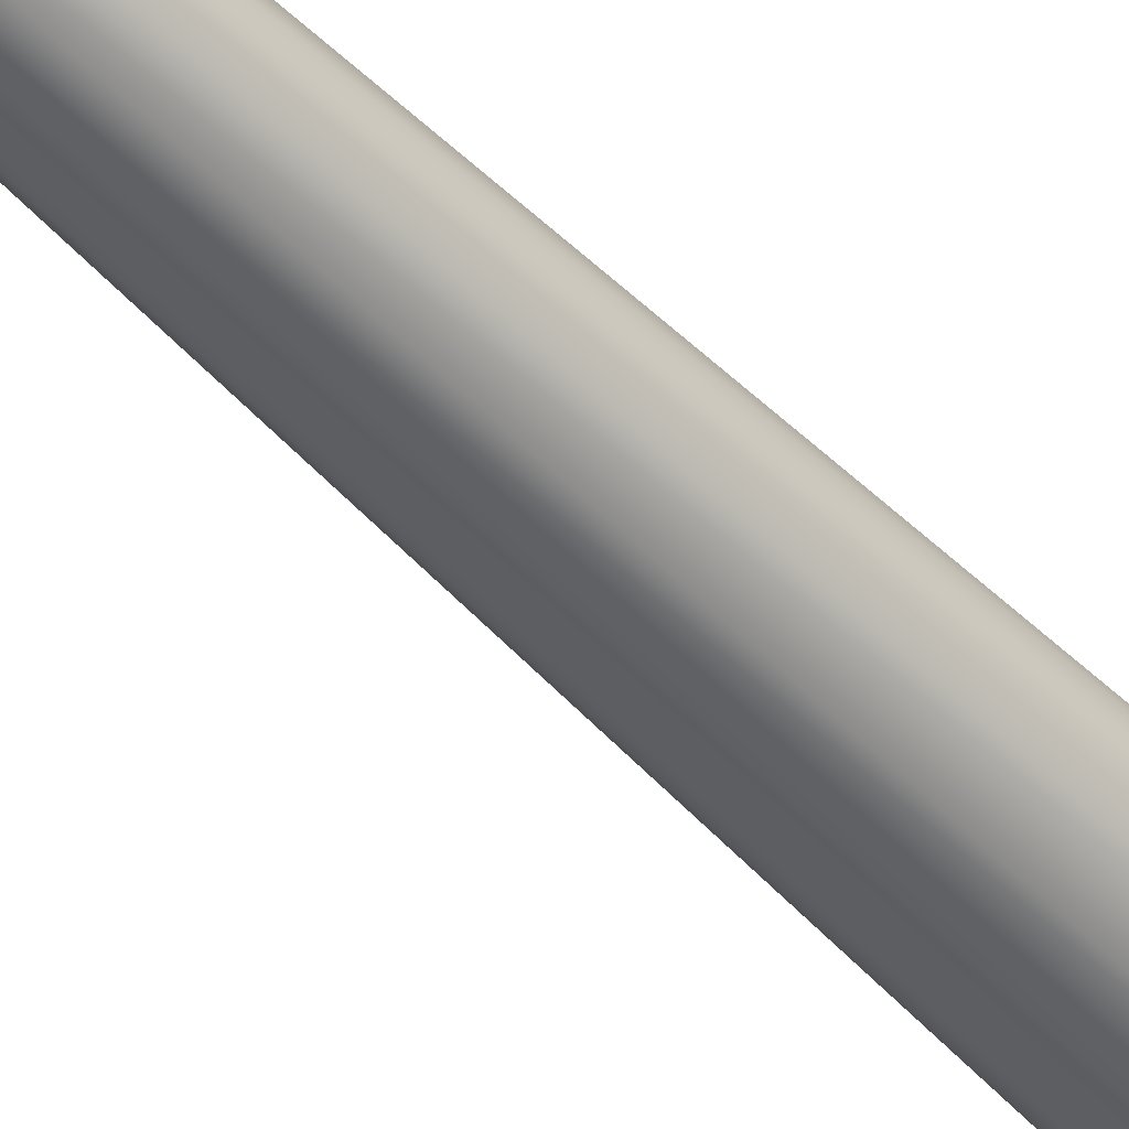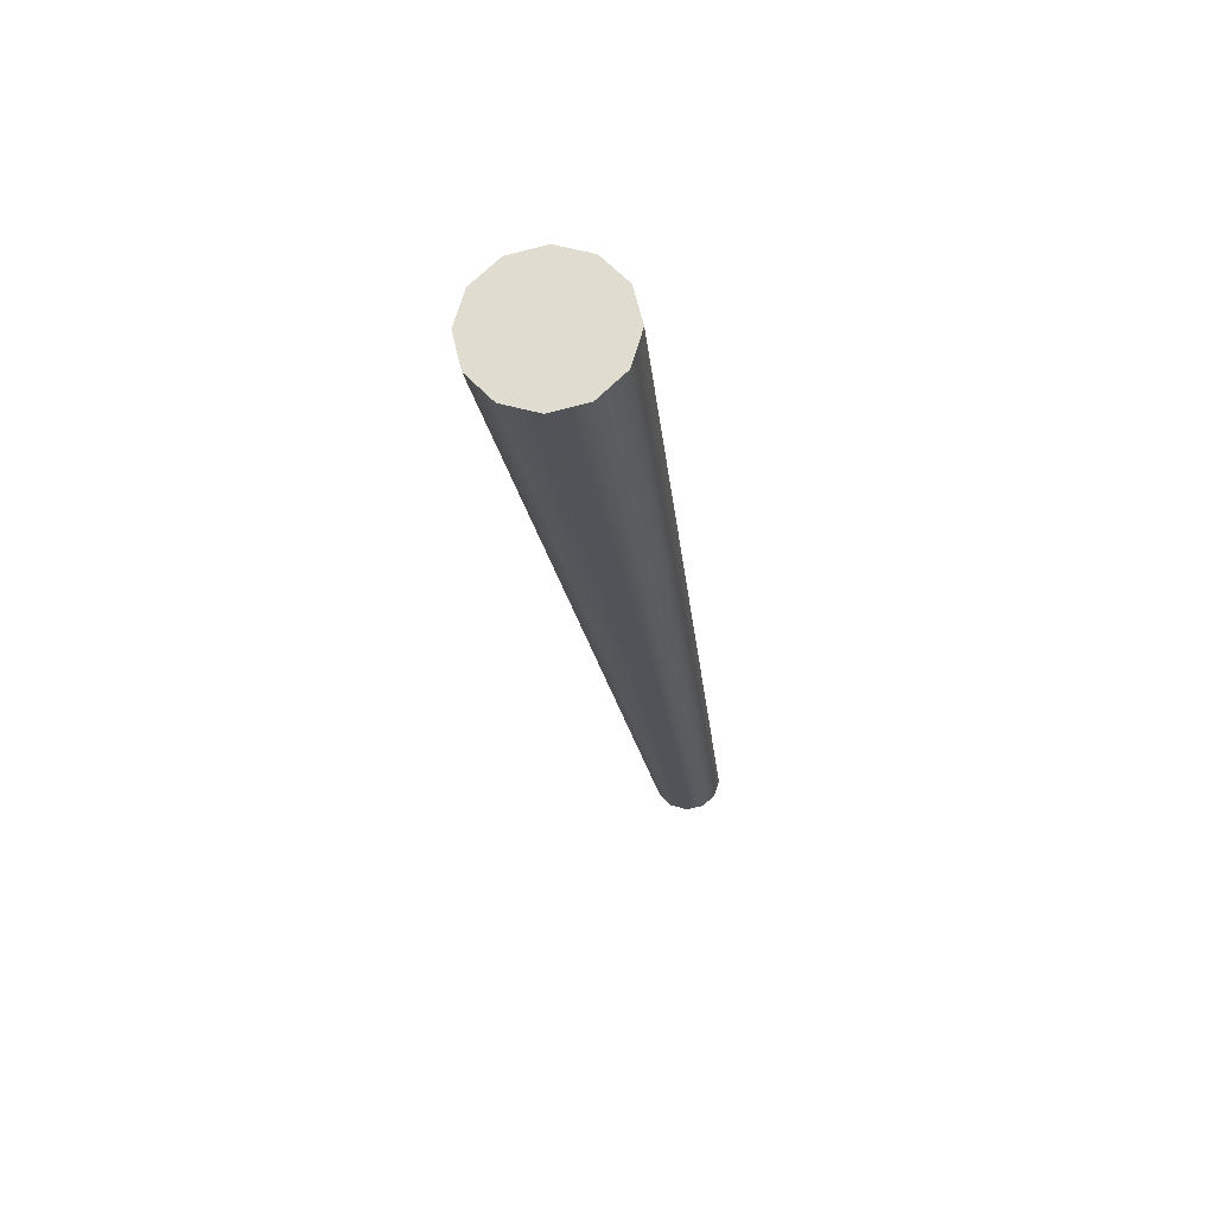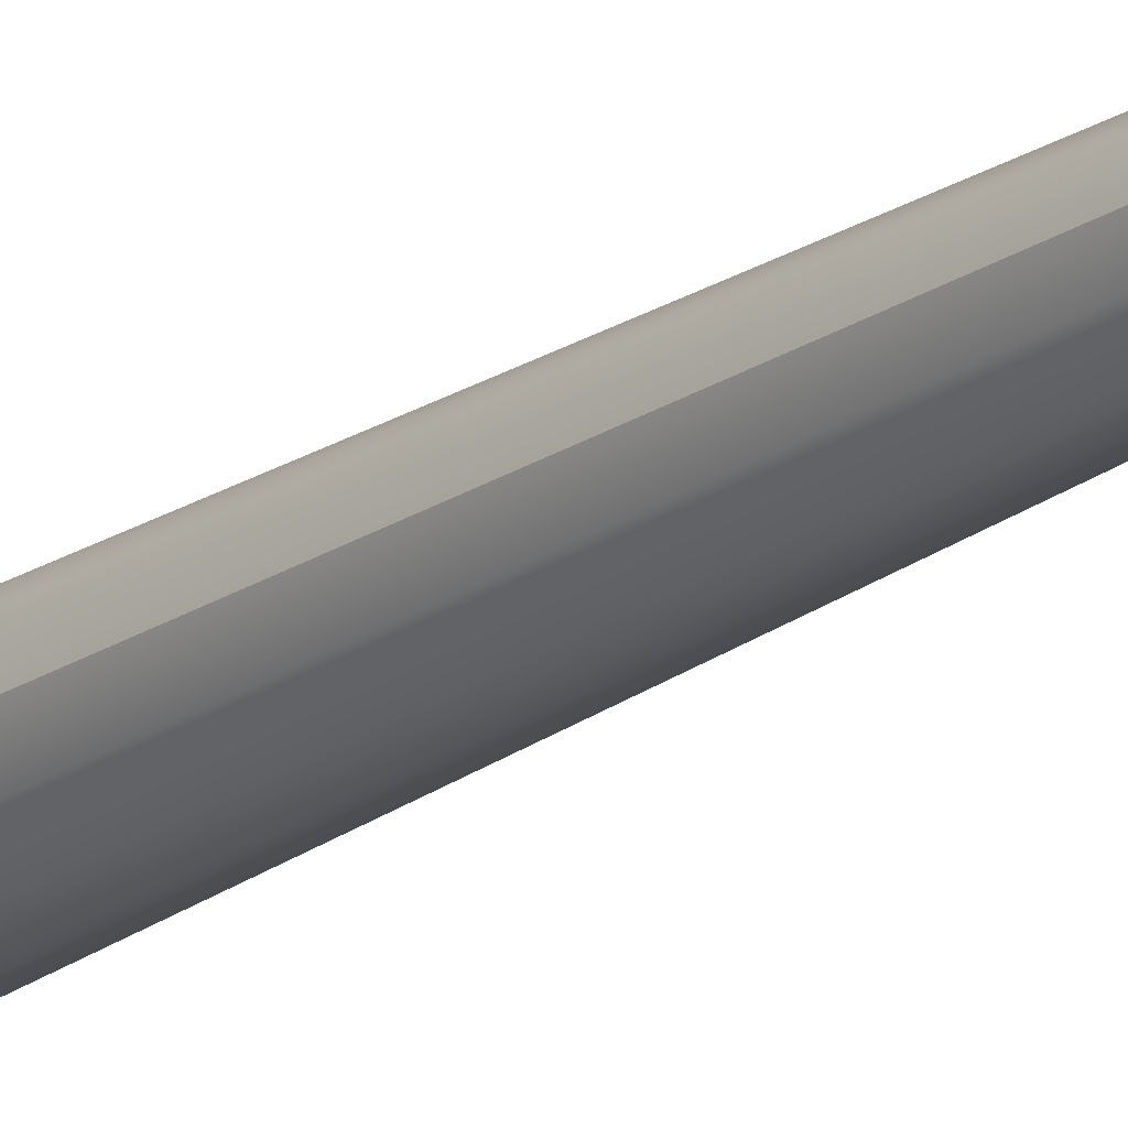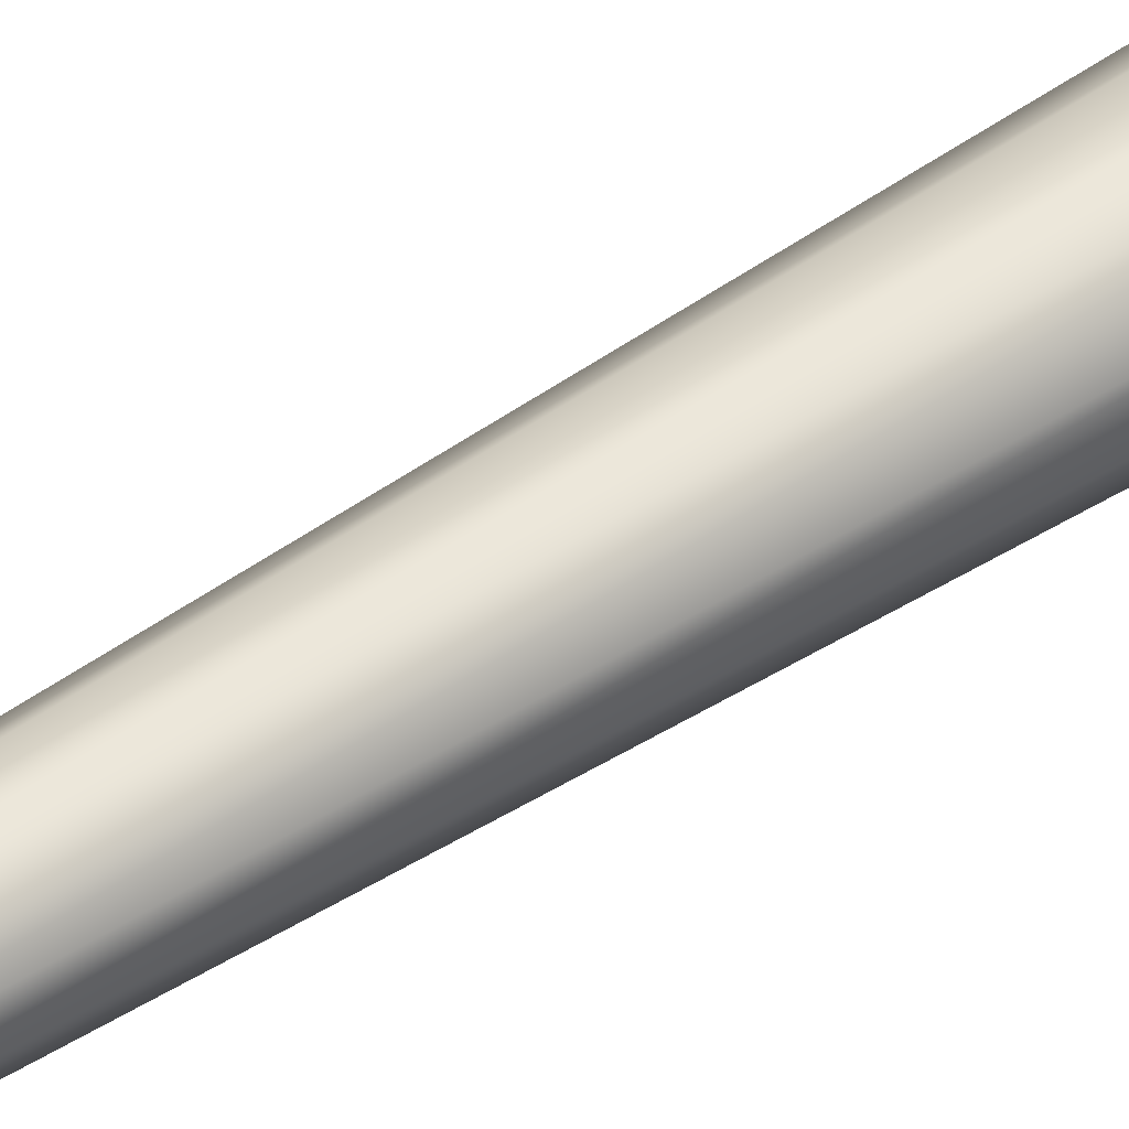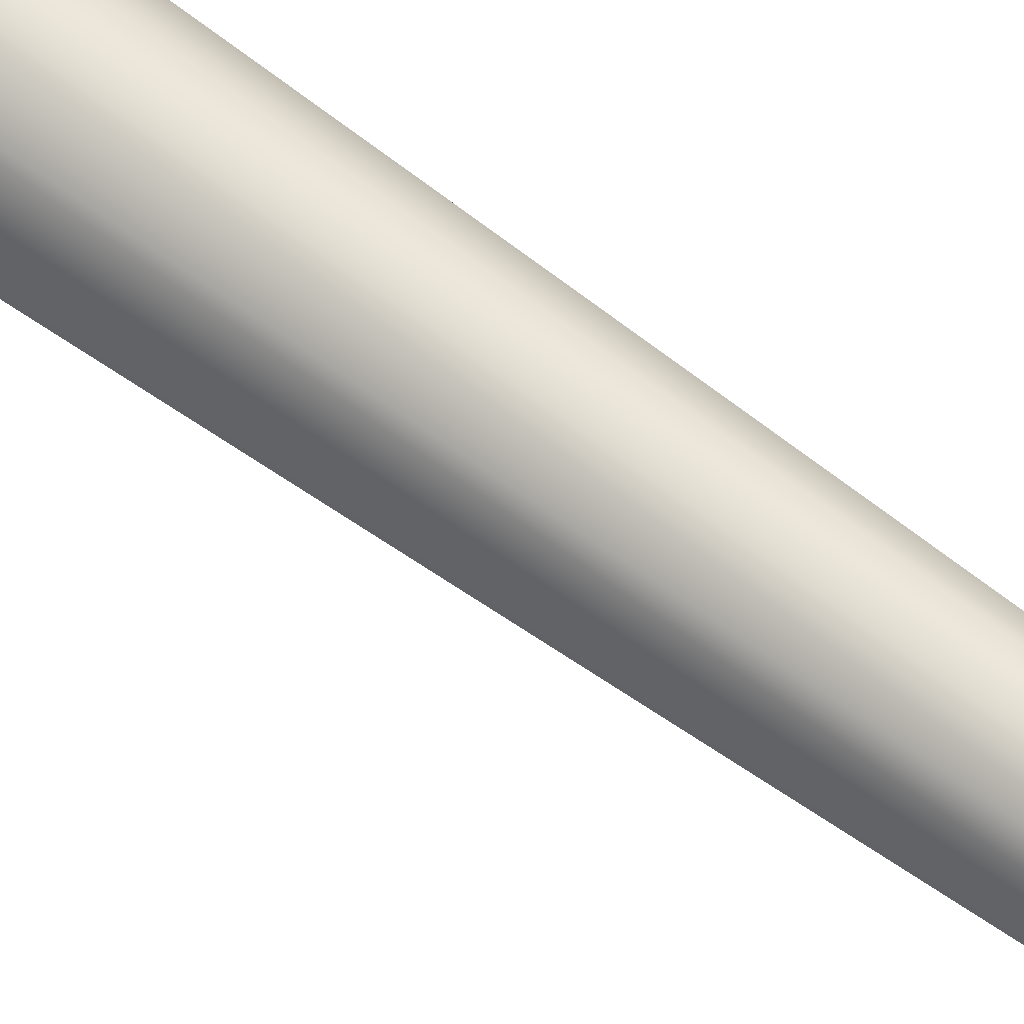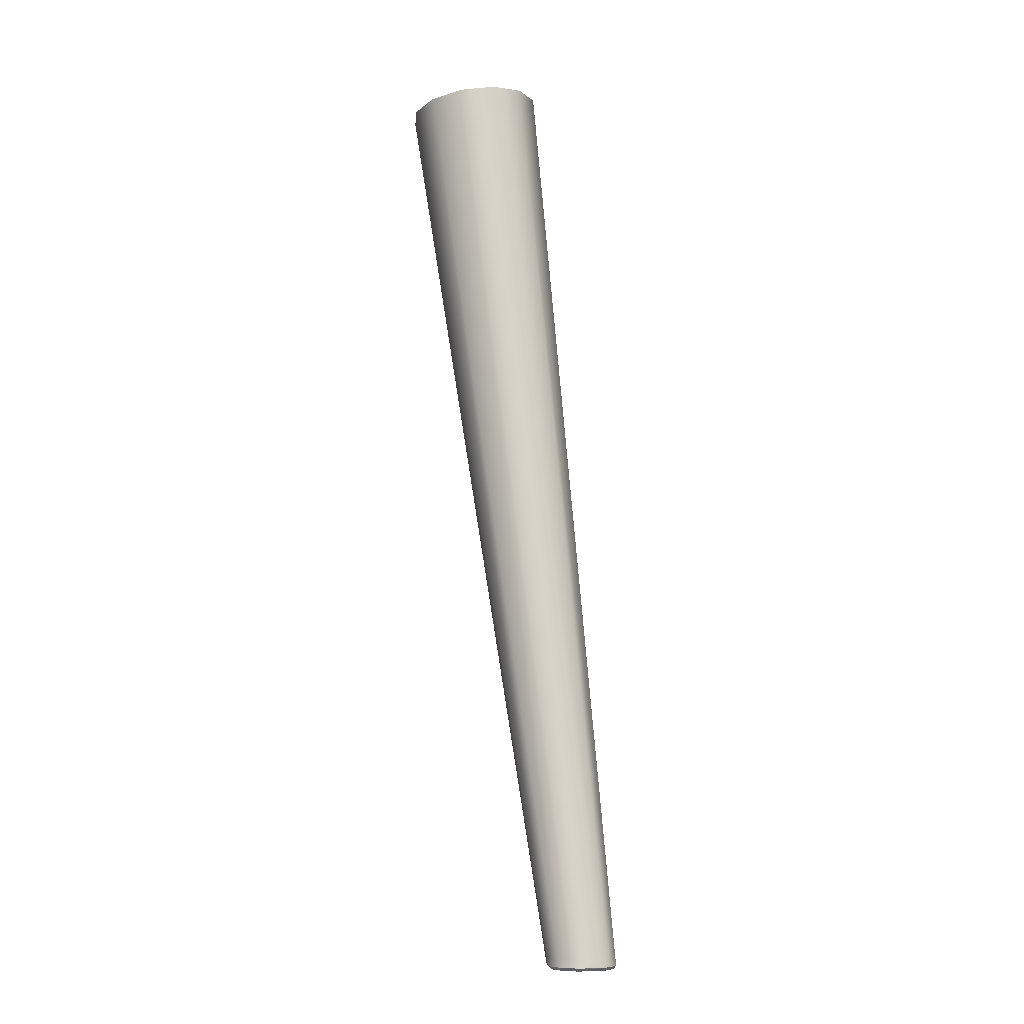
<metadata>
{"format":"obj","ext":"obj","renderer":"f3d","projection":"perspective","resolution":1024,"background":"white","views":[{"elev":-41.2,"azim":48.7,"up":"+Z"},{"elev":60.9,"azim":-58.5,"up":"+Y"},{"elev":-13.6,"azim":-29.1,"up":"+Z"},{"elev":54.1,"azim":60.6,"up":"+Z"},{"elev":71.2,"azim":-45.3,"up":"+Z"},{"elev":-8.7,"azim":10.8,"up":"+Y"}]}
</metadata>
<code>
v 178.8 298.9 145.8
v 178.8 298.9 145.8
v 197.5 301.5 134.9
v 175.9 298.5 134.9
v 175.9 298.5 134.9
v 175.9 298.5 134.9
v 186.7 300 153.8
v 186.7 300 153.8
v 197.5 301.5 156.7
v 197.5 301.5 156.7
v 208.3 303 153.8
v 208.3 303 153.8
v 216.2 304.1 145.8
v 216.2 304.1 145.8
v 219.1 304.5 134.9
v 219.1 304.5 134.9
v 216.2 304.1 124.1
v 216.2 304.1 124.1
v 208.3 303 116.1
v 208.3 303 116.1
v 197.5 301.5 113.2
v 197.5 301.5 113.2
v 186.7 300 116.1
v 186.7 300 116.1
v 178.8 298.9 124.1
v 178.8 298.9 124.1
v 228.2 9.716 152.9
v 232.3 9.716 148.8
v 237.9 9.716 147.4
v 243.5 9.716 149
v 247.6 9.716 153.1
v 249.1 9.716 158.7
v 247.6 9.716 164.2
v 243.5 9.716 168.2
v 237.9 9.716 169.7
v 232.3 9.716 168.1
v 228.2 9.716 164
v 226.6 9.716 158.4
v 226.6 9.716 158.4
v 228.6 7.01 153.1
v 228.6 7.01 153.1
v 227.1 7.011 158.6
v 227.1 7.011 158.6
v 227.1 7.011 158.6
v 229.6 6.029 153.7
v 232.7 7.011 149.1
v 232.7 7.011 149.1
v 238.3 7.013 147.7
v 238.3 7.013 147.7
v 243.8 7.016 149.3
v 243.8 7.016 149.3
v 247.9 7.019 153.4
v 247.9 7.019 153.4
v 249.3 7.021 158.9
v 249.3 7.021 158.9
v 247.9 7.022 164.3
v 247.9 7.022 164.3
v 243.8 7.021 168.3
v 243.8 7.021 168.3
v 243.4 6.029 167.5
v 238.4 6.029 168.8
v 238.3 7.019 169.8
v 238.3 7.019 169.8
v 232.7 7.016 168.3
v 232.7 7.016 168.3
v 233.4 6.029 167.4
v 229.7 6.029 163.8
v 228.6 7.013 164.2
v 228.6 7.013 164.2
v 228.3 6.029 158.7
v 238.4 6.029 158.8
v 233.4 6.029 150.1
v 238.4 6.029 148.9
v 243.4 6.029 150.3
v 247.1 6.029 154
v 248.4 6.029 159
v 247.1 6.029 163.9
f 1 3 4
f 7 3 1
f 9 3 7
f 11 3 9
f 13 3 11
f 15 3 13
f 17 3 15
f 19 3 17
f 21 3 19
f 23 3 21
f 25 3 23
f 4 3 25
f 5 26 27
f 26 28 27
f 26 24 28
f 22 28 24
f 22 29 28
f 20 29 22
f 20 30 29
f 30 20 18
f 30 18 31
f 31 18 16
f 31 16 32
f 14 32 16
f 14 33 32
f 12 33 14
f 12 34 33
f 12 35 34
f 12 10 35
f 10 36 35
f 10 8 36
f 8 37 36
f 8 2 37
f 2 38 37
f 2 6 38
f 5 27 39
f 40 39 27
f 40 42 39
f 43 41 45
f 45 41 46
f 40 28 47
f 40 27 28
f 47 28 29
f 47 29 48
f 48 29 30
f 48 30 50
f 50 30 31
f 50 31 52
f 52 31 32
f 52 32 54
f 54 32 33
f 54 33 56
f 58 56 33
f 57 59 60
f 59 61 60
f 59 62 61
f 63 58 34
f 58 33 34
f 63 34 35
f 64 63 35
f 62 65 66
f 65 67 66
f 65 68 67
f 69 64 36
f 64 35 36
f 69 36 37
f 44 69 37
f 68 43 70
f 43 45 70
f 45 71 70
f 72 71 45
f 73 71 72
f 74 71 73
f 75 71 74
f 76 71 75
f 77 71 76
f 60 71 77
f 61 71 60
f 66 71 61
f 67 71 66
f 70 71 67
f 68 70 67
f 62 66 61
f 57 60 77
f 76 57 77
f 76 55 57
f 75 55 76
f 75 53 55
f 74 53 75
f 74 51 53
f 73 51 74
f 73 49 51
f 72 49 73
f 72 46 49
f 45 46 72
f 44 37 38

</code>
